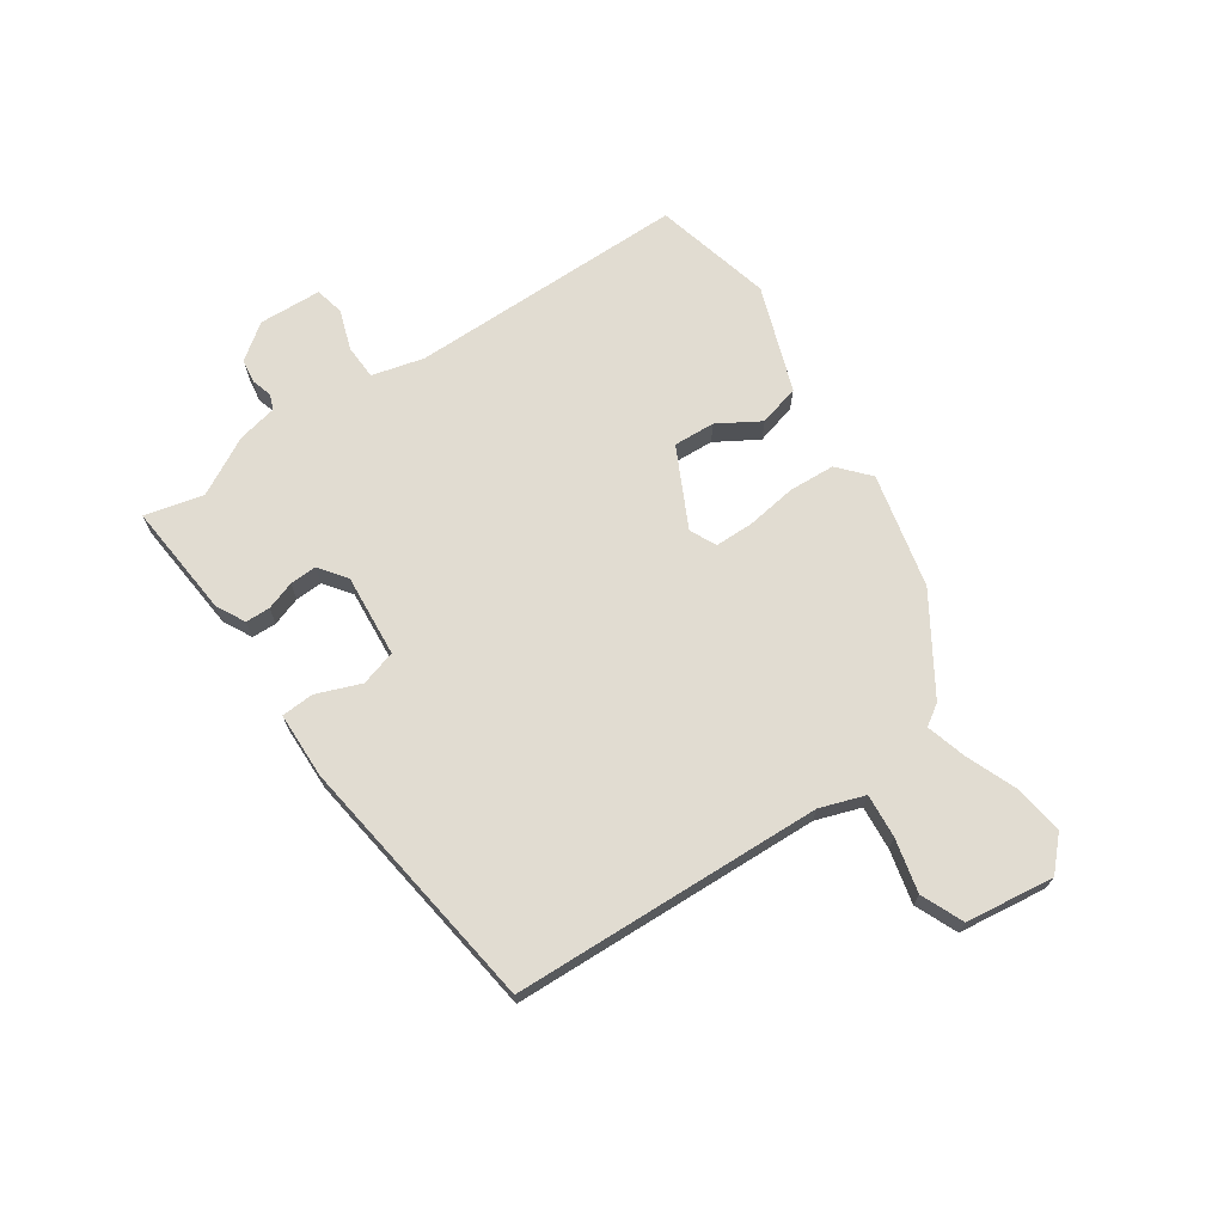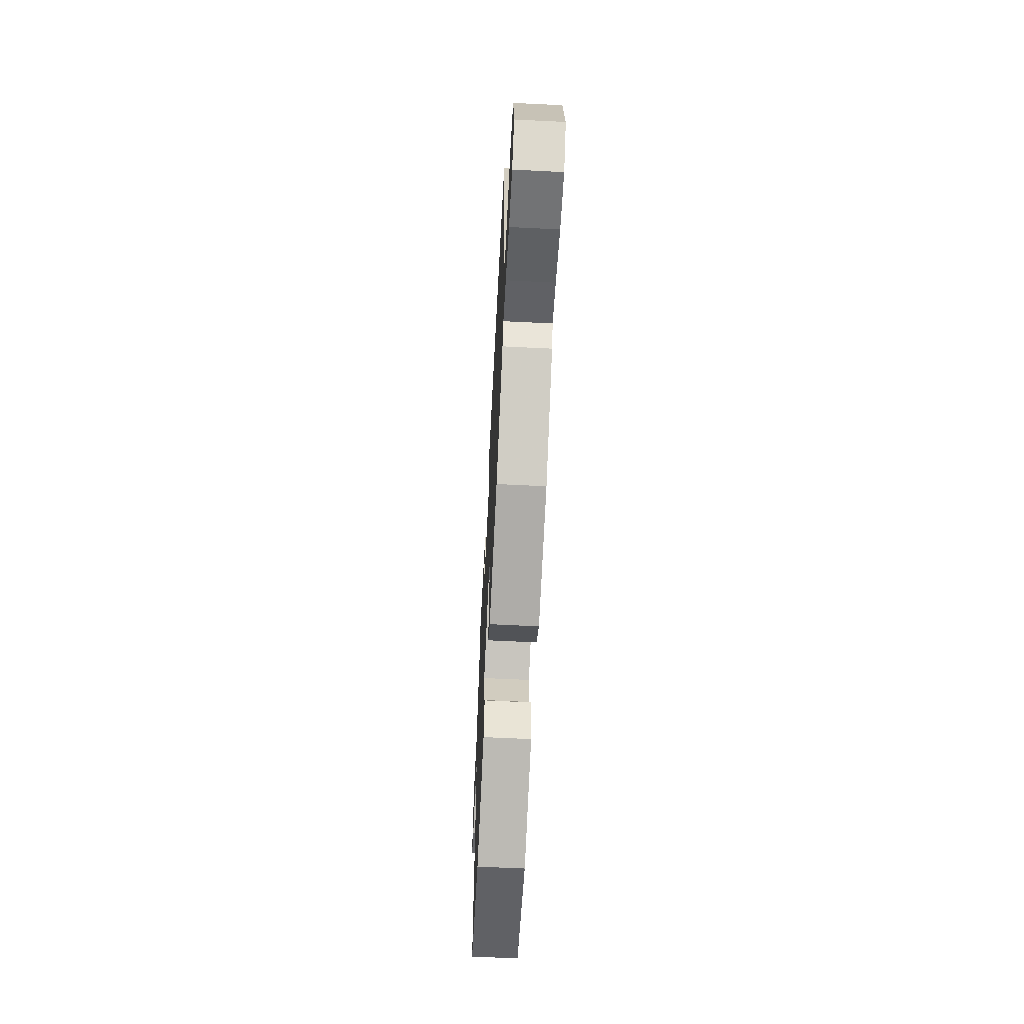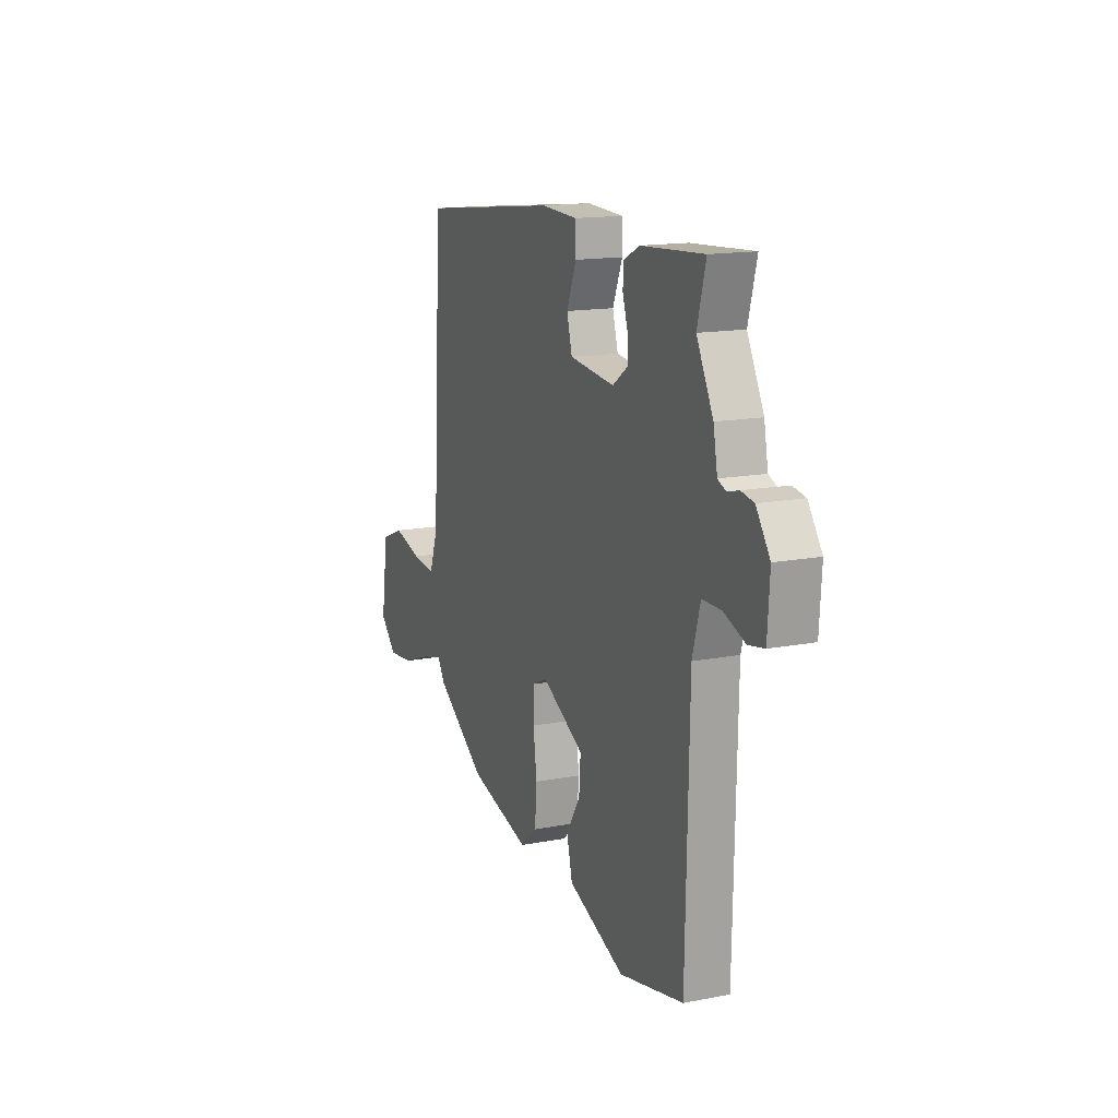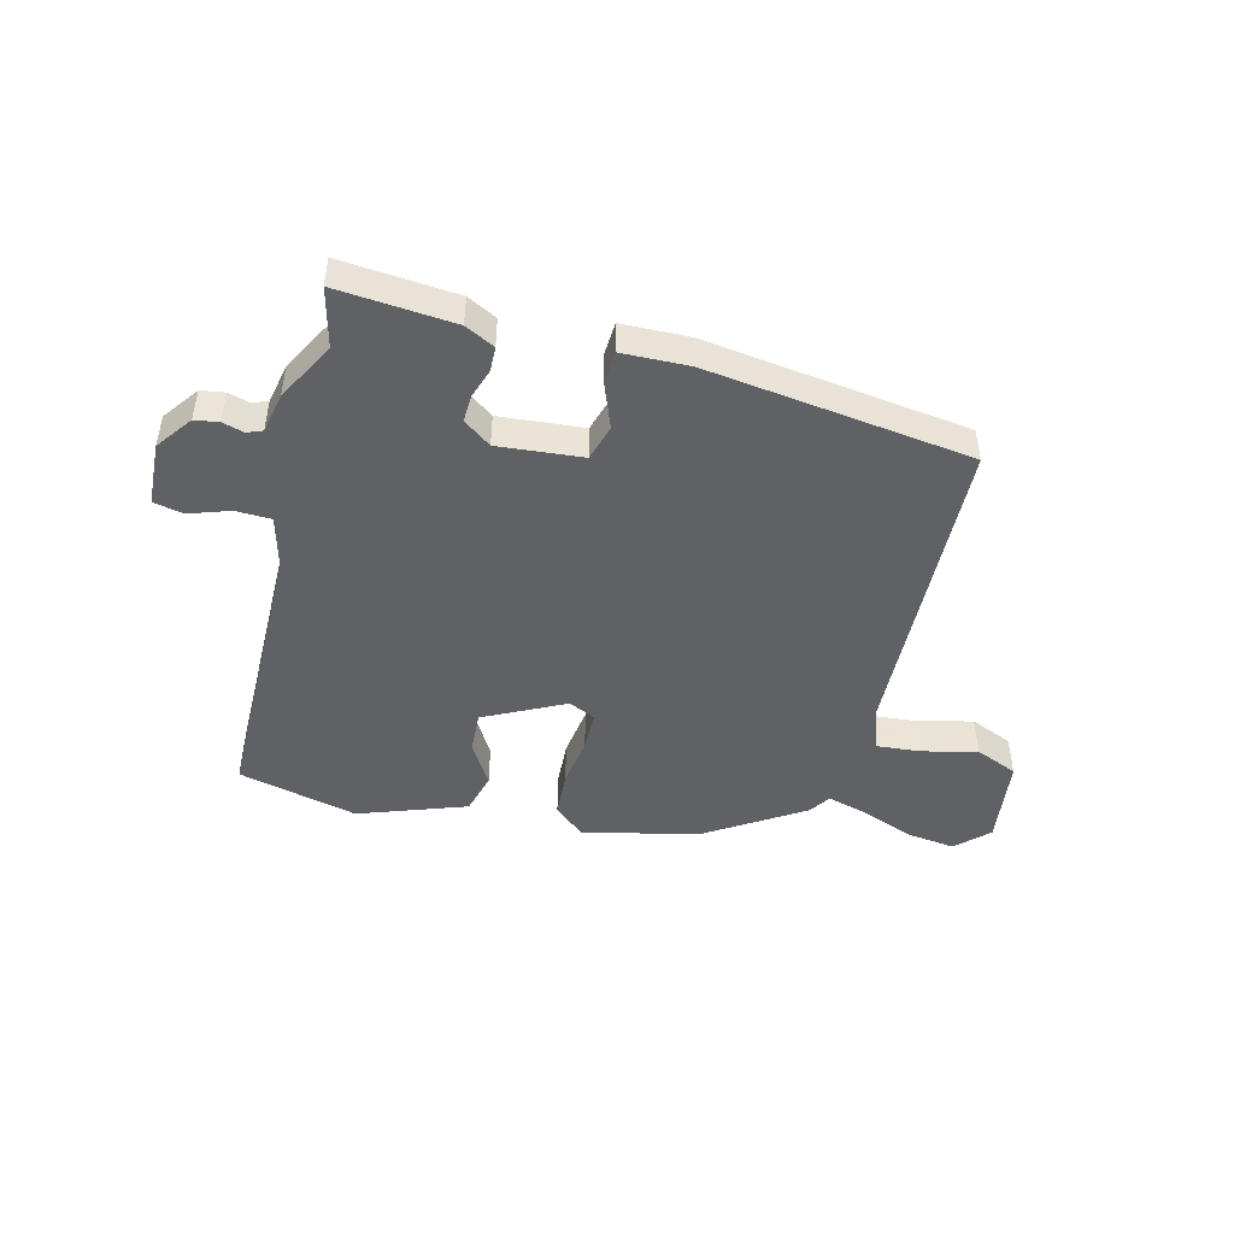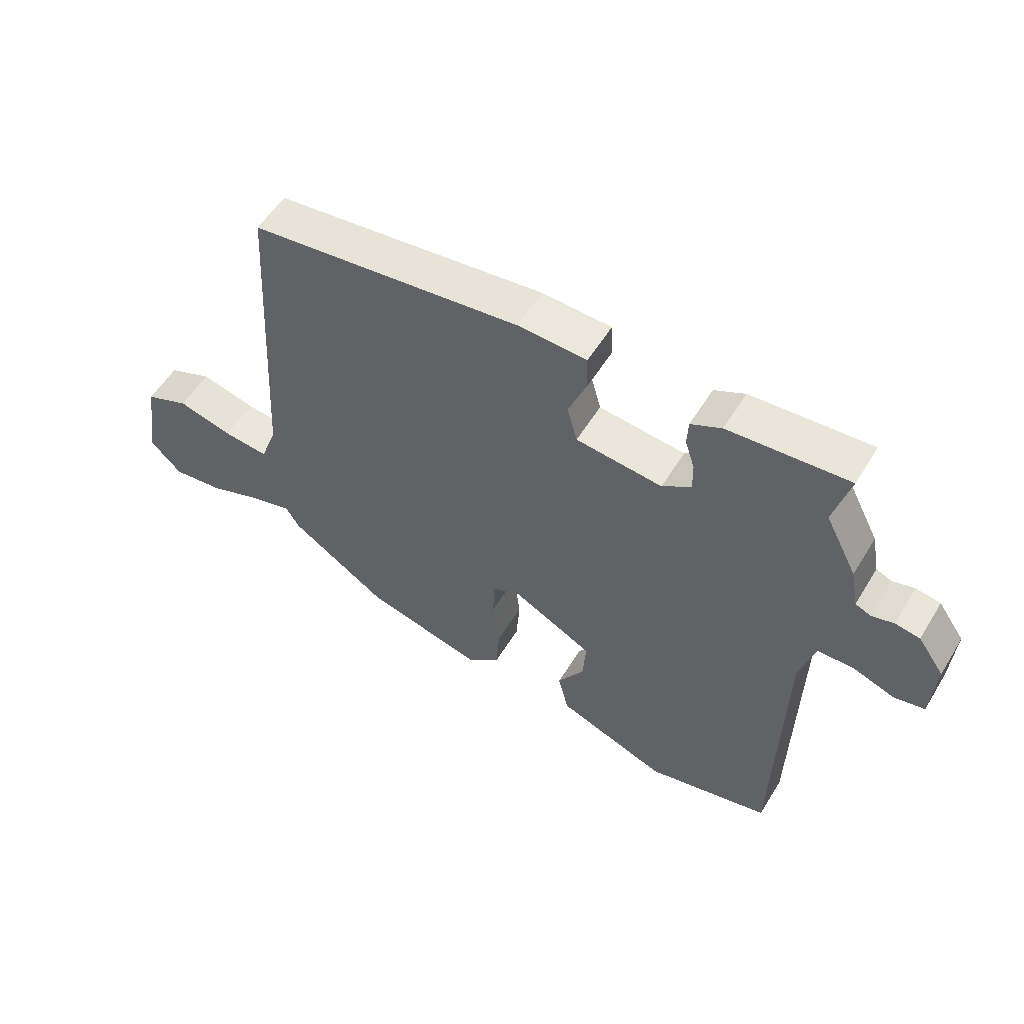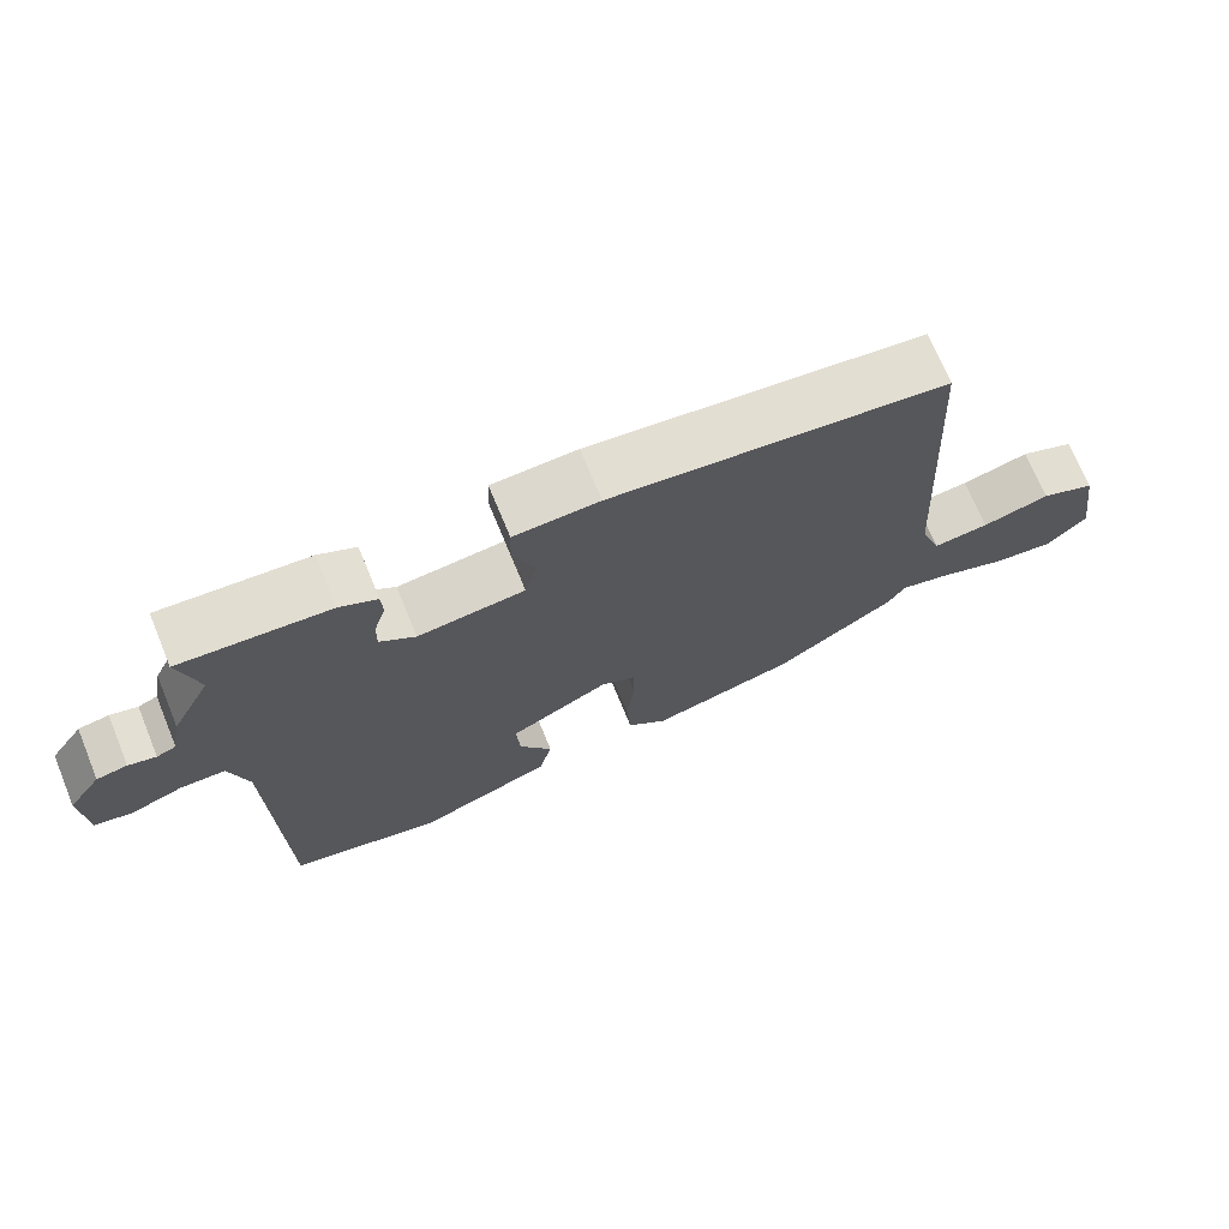
<metadata>
{"format":"obj","ext":"obj","renderer":"f3d","projection":"perspective","resolution":1024,"background":"white","views":[{"elev":69.1,"azim":54.7,"up":"+Y"},{"elev":-62.6,"azim":87.1,"up":"+Z"},{"elev":15.1,"azim":-112.3,"up":"+Z"},{"elev":-46.7,"azim":-15.2,"up":"+Y"},{"elev":55.3,"azim":-149.0,"up":"+Z"},{"elev":70.9,"azim":-22.4,"up":"+Z"}]}
</metadata>
<code>
v 0.318 0.07 -0.432
v 0.12 0.07 -0.482
v 0.066 0.07 -0.436
v 0.06 0.07 -0.356
v 0.071 0.07 -0.269
v 0.069 0.07 -0.202
v 0.023 0.07 -0.18
v -0.113 0.07 -0.251
v -0.108 0.07 -0.323
v -0.063 0.07 -0.395
v -0.081 0.07 -0.467
v -0.264 0.07 -0.536
v -0.47 0.07 -0.489
v -0.48 0.07 -0.005
v -0.505 0.07 0.085
v -0.566 0.07 0.086
v -0.635 0.07 0.061
v -0.686 0.07 0.071
v -0.693 0.07 0.18
v -0.649 0.07 0.242
v -0.608 0.07 0.249
v -0.571 0.07 0.239
v -0.545 0.07 0.25
v -0.532 0.07 0.319
v -0.479 0.07 0.421
v -0.506 0.07 0.522
v -0.306 0.07 0.508
v -0.255 0.07 0.483
v -0.253 0.07 0.44
v -0.269 0.07 0.39
v -0.27 0.07 0.343
v -0.222 0.07 0.309
v -0.078 0.07 0.324
v -0.061 0.07 0.386
v -0.092 0.07 0.462
v -0.09 0.07 0.519
v 0.025 0.07 0.524
v 0.478 0.07 0.471
v 0.509 0.07 -0.068
v 0.537 0.07 -0.145
v 0.613 0.07 -0.137
v 0.705 0.07 -0.113
v 0.779 0.07 -0.143
v 0.802 0.07 -0.296
v 0.749 0.07 -0.349
v 0.664 0.07 -0.339
v 0.573 0.07 -0.305
v 0.504 0.07 -0.287
v 0.481 0.07 -0.324
v 0.318 0 -0.432
v 0.12 0 -0.482
v 0.066 0 -0.436
v 0.06 0 -0.356
v 0.071 0 -0.269
v 0.069 0 -0.202
v 0.023 0 -0.18
v -0.113 0 -0.251
v -0.108 0 -0.323
v -0.063 0 -0.395
v -0.081 0 -0.467
v -0.264 0 -0.536
v -0.47 0 -0.489
v -0.48 0 -0.005
v -0.505 0 0.085
v -0.566 0 0.086
v -0.635 0 0.061
v -0.686 0 0.071
v -0.693 0 0.18
v -0.649 0 0.242
v -0.608 0 0.249
v -0.571 0 0.239
v -0.545 0 0.25
v -0.532 0 0.319
v -0.479 0 0.421
v -0.506 0 0.522
v -0.306 0 0.508
v -0.255 0 0.483
v -0.253 0 0.44
v -0.269 0 0.39
v -0.27 0 0.343
v -0.222 0 0.309
v -0.078 0 0.324
v -0.061 0 0.386
v -0.092 0 0.462
v -0.09 0 0.519
v 0.025 0 0.524
v 0.478 0 0.471
v 0.509 0 -0.068
v 0.537 0 -0.145
v 0.613 0 -0.137
v 0.705 0 -0.113
v 0.779 0 -0.143
v 0.802 0 -0.296
v 0.749 0 -0.349
v 0.664 0 -0.339
v 0.573 0 -0.305
v 0.504 0 -0.287
v 0.481 0 -0.324
f 3 4 5
f 2 3 5
f 1 2 5
f 49 1 5
f 48 49 5
f 45 46 47
f 44 45 47
f 43 44 47
f 42 43 47
f 41 42 47
f 40 41 47 48
f 48 5 6
f 40 48 6
f 39 40 6
f 37 38 39
f 36 37 39
f 35 36 39
f 34 35 39
f 39 6 7
f 34 39 7
f 33 34 7
f 28 29 30
f 27 28 30
f 26 27 30
f 25 26 30
f 25 30 31
f 24 25 31
f 23 24 31
f 22 23 31 32
f 20 21 22
f 19 20 22
f 18 19 22
f 17 18 22
f 16 17 22
f 22 32 33
f 16 22 33
f 15 16 33
f 12 13 14
f 11 12 14
f 10 11 14
f 9 10 14
f 8 9 14 15
f 7 8 15 33
f 54 53 52
f 54 52 51
f 54 51 50
f 54 50 98
f 54 98 97
f 96 95 94
f 96 94 93
f 96 93 92
f 96 92 91
f 96 91 90
f 97 96 90 89
f 55 54 97
f 55 97 89
f 55 89 88
f 88 87 86
f 88 86 85
f 88 85 84
f 88 84 83
f 56 55 88
f 56 88 83
f 56 83 82
f 79 78 77
f 79 77 76
f 79 76 75
f 79 75 74
f 80 79 74
f 80 74 73
f 80 73 72
f 81 80 72 71
f 71 70 69
f 71 69 68
f 71 68 67
f 71 67 66
f 71 66 65
f 82 81 71
f 82 71 65
f 82 65 64
f 63 62 61
f 63 61 60
f 63 60 59
f 63 59 58
f 64 63 58 57
f 82 64 57 56
f 1 50 51 2
f 2 51 52 3
f 3 52 53 4
f 4 53 54 5
f 5 54 55 6
f 6 55 56 7
f 7 56 57 8
f 8 57 58 9
f 9 58 59 10
f 10 59 60 11
f 11 60 61 12
f 12 61 62 13
f 13 62 63 14
f 14 63 64 15
f 15 64 65 16
f 16 65 66 17
f 17 66 67 18
f 18 67 68 19
f 19 68 69 20
f 20 69 70 21
f 21 70 71 22
f 22 71 72 23
f 23 72 73 24
f 24 73 74 25
f 25 74 75 26
f 26 75 76 27
f 27 76 77 28
f 28 77 78 29
f 29 78 79 30
f 30 79 80 31
f 31 80 81 32
f 32 81 82 33
f 33 82 83 34
f 34 83 84 35
f 35 84 85 36
f 36 85 86 37
f 37 86 87 38
f 38 87 88 39
f 39 88 89 40
f 40 89 90 41
f 41 90 91 42
f 42 91 92 43
f 43 92 93 44
f 44 93 94 45
f 45 94 95 46
f 46 95 96 47
f 47 96 97 48
f 48 97 98 49
f 49 98 50 1

</code>
